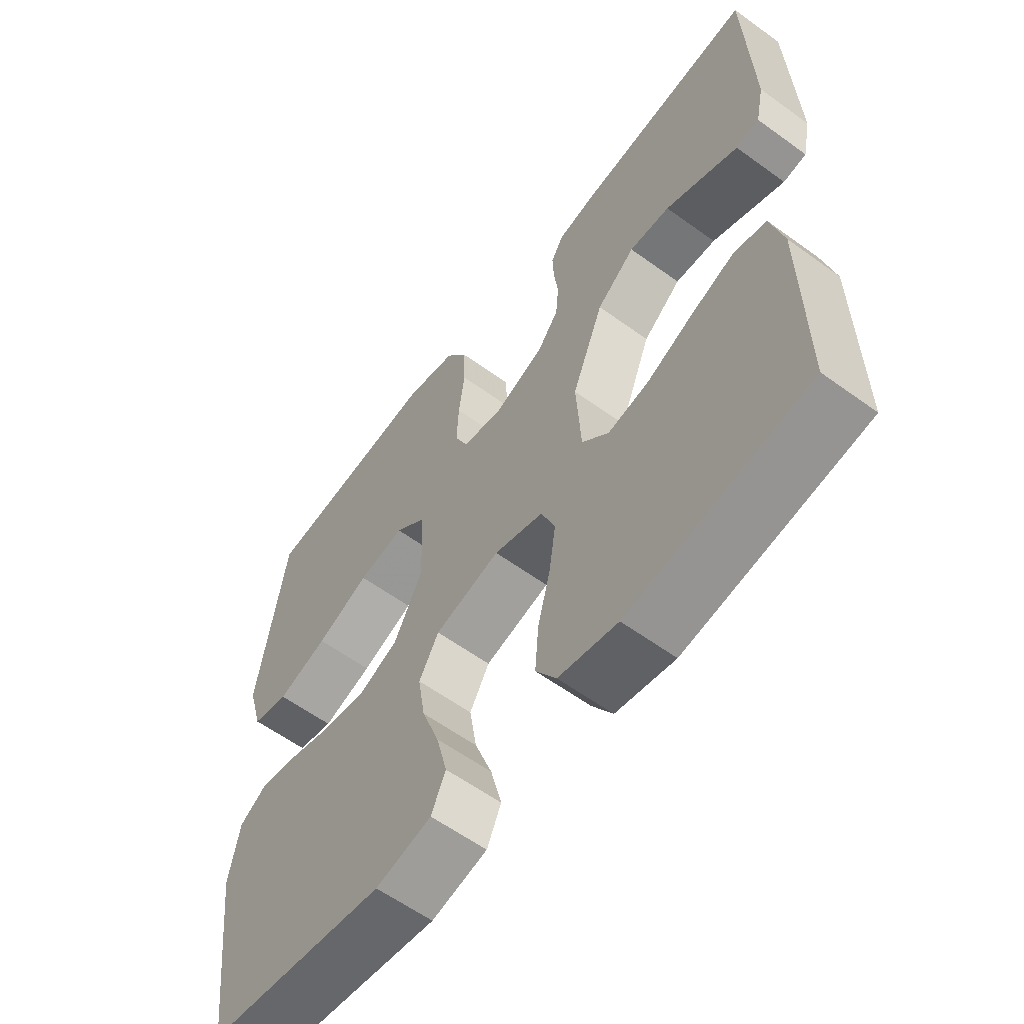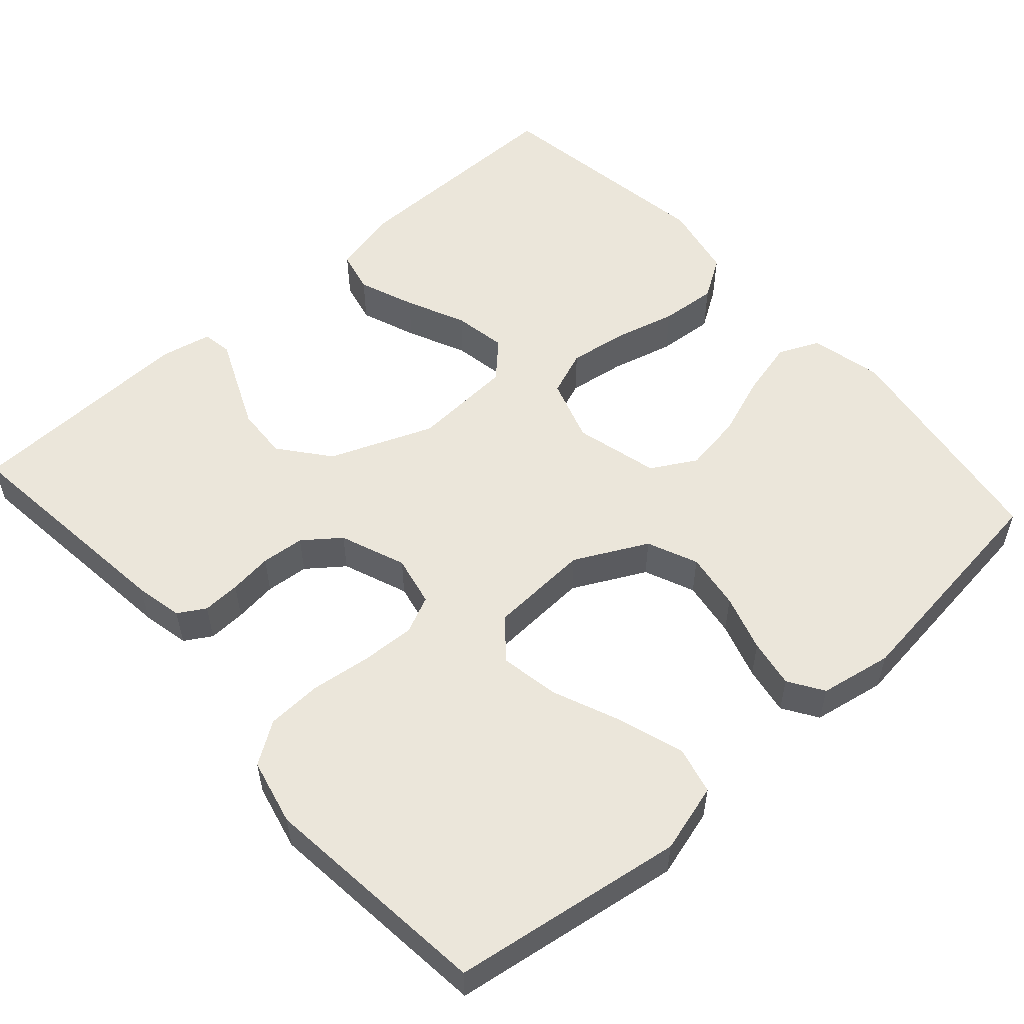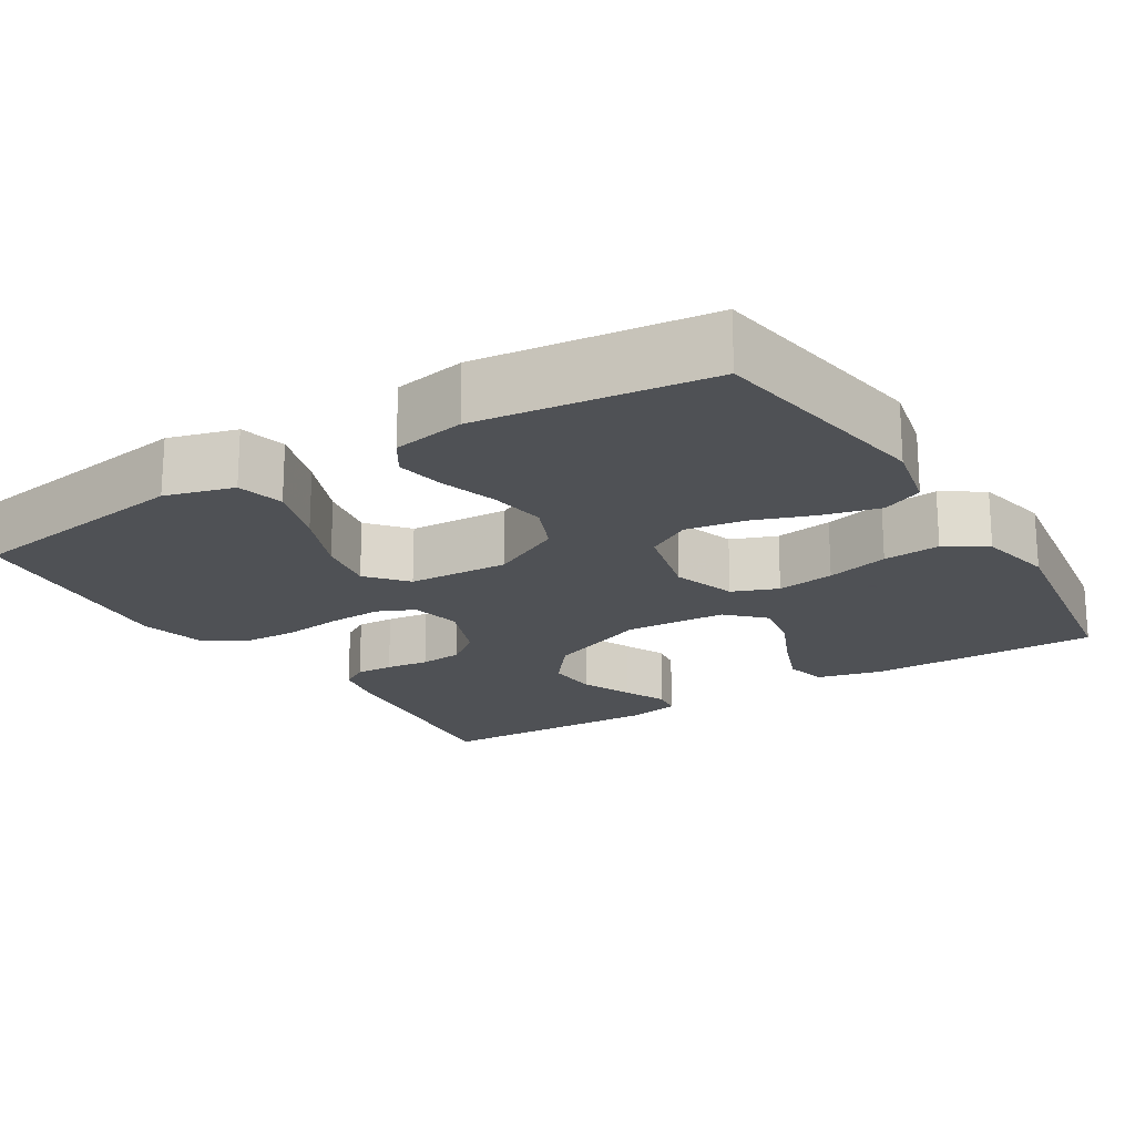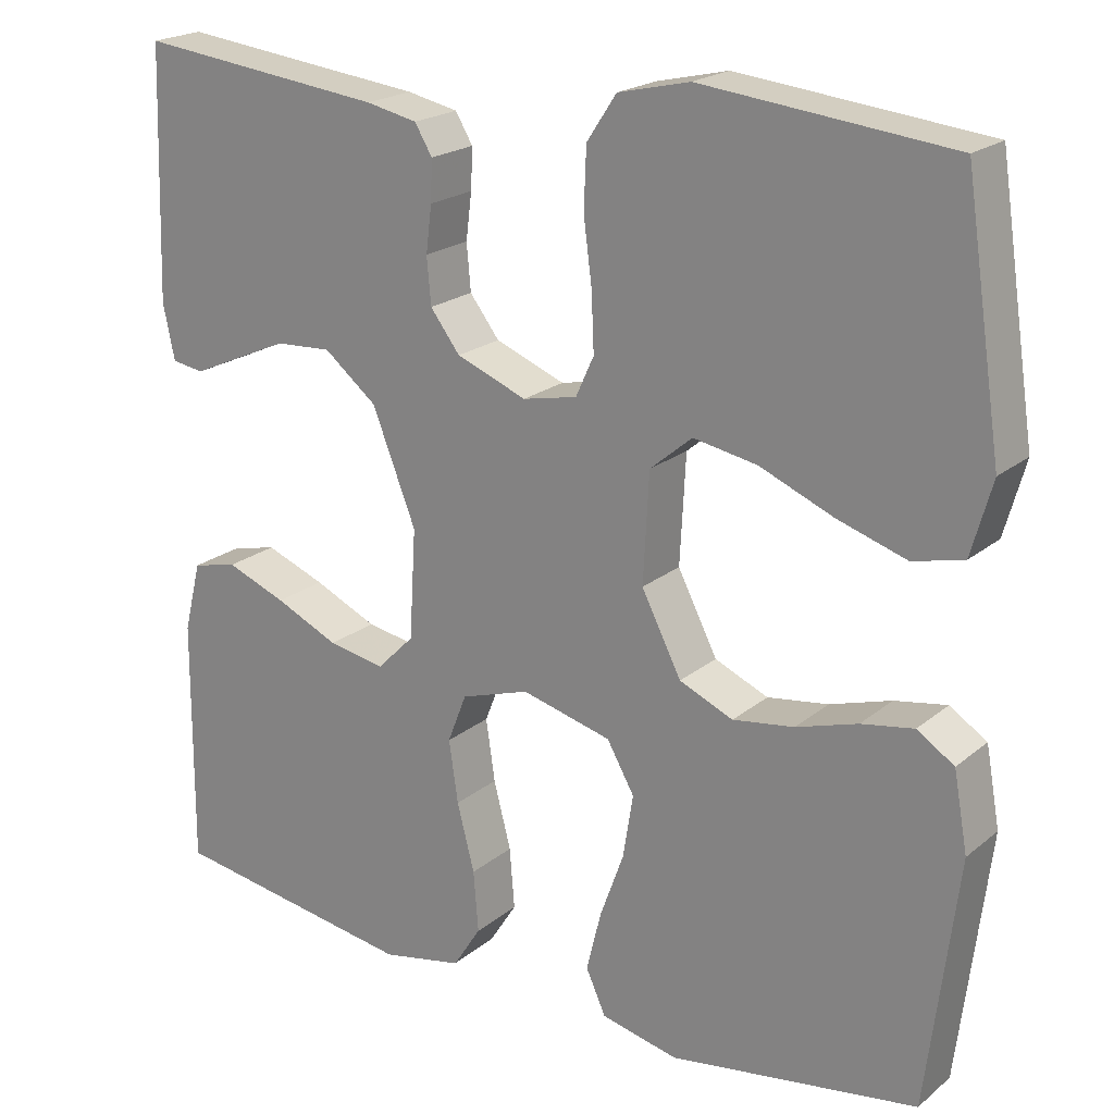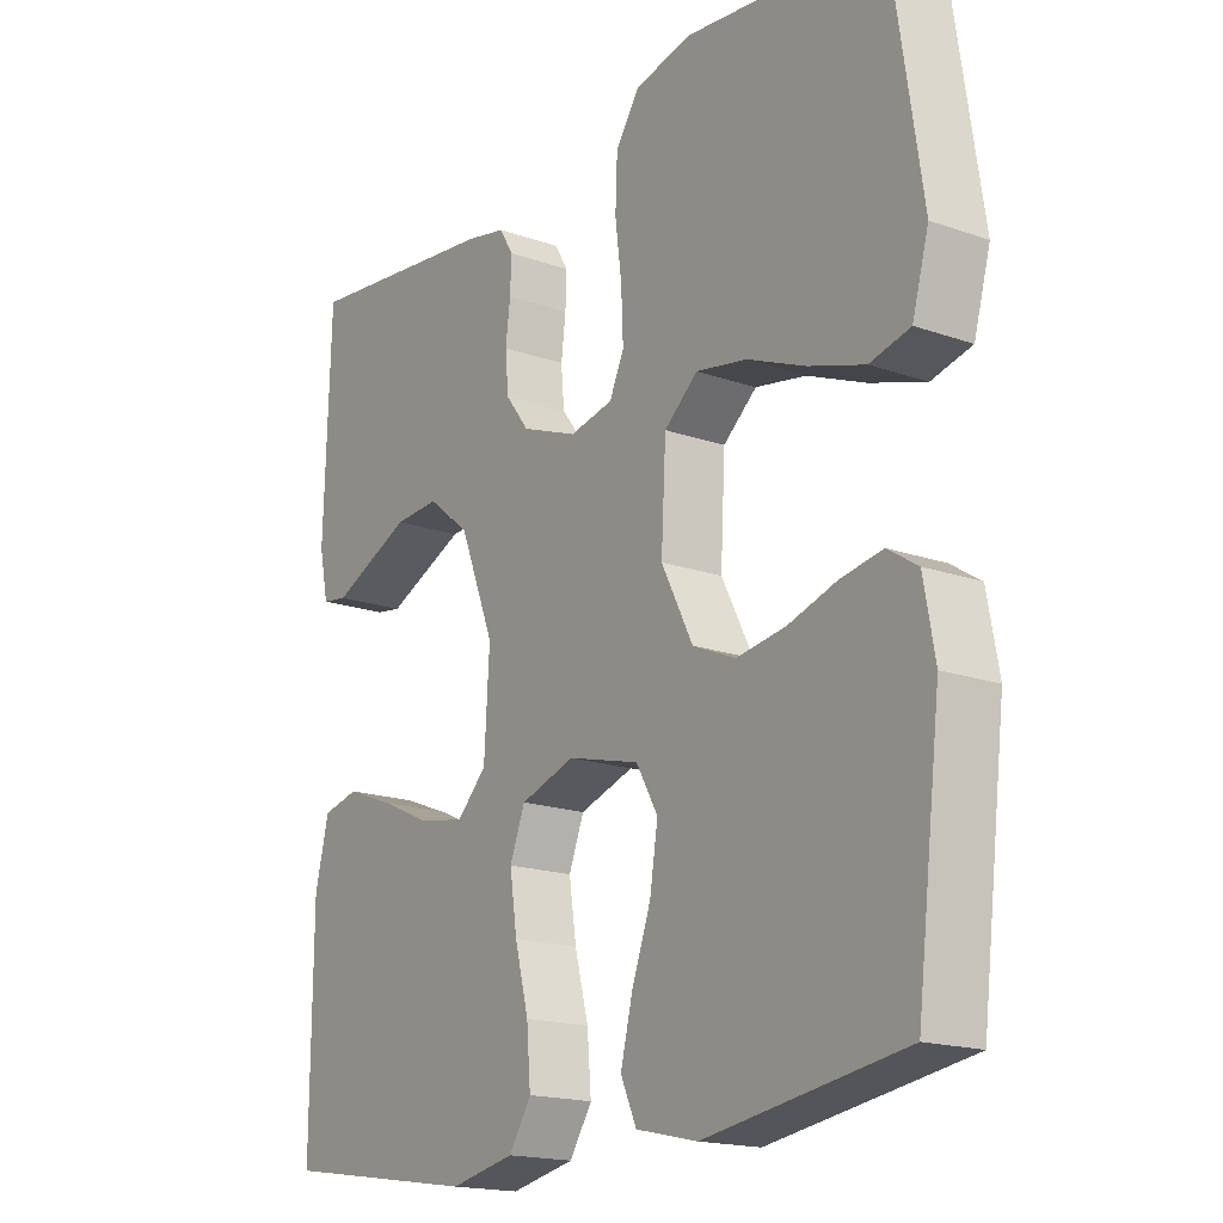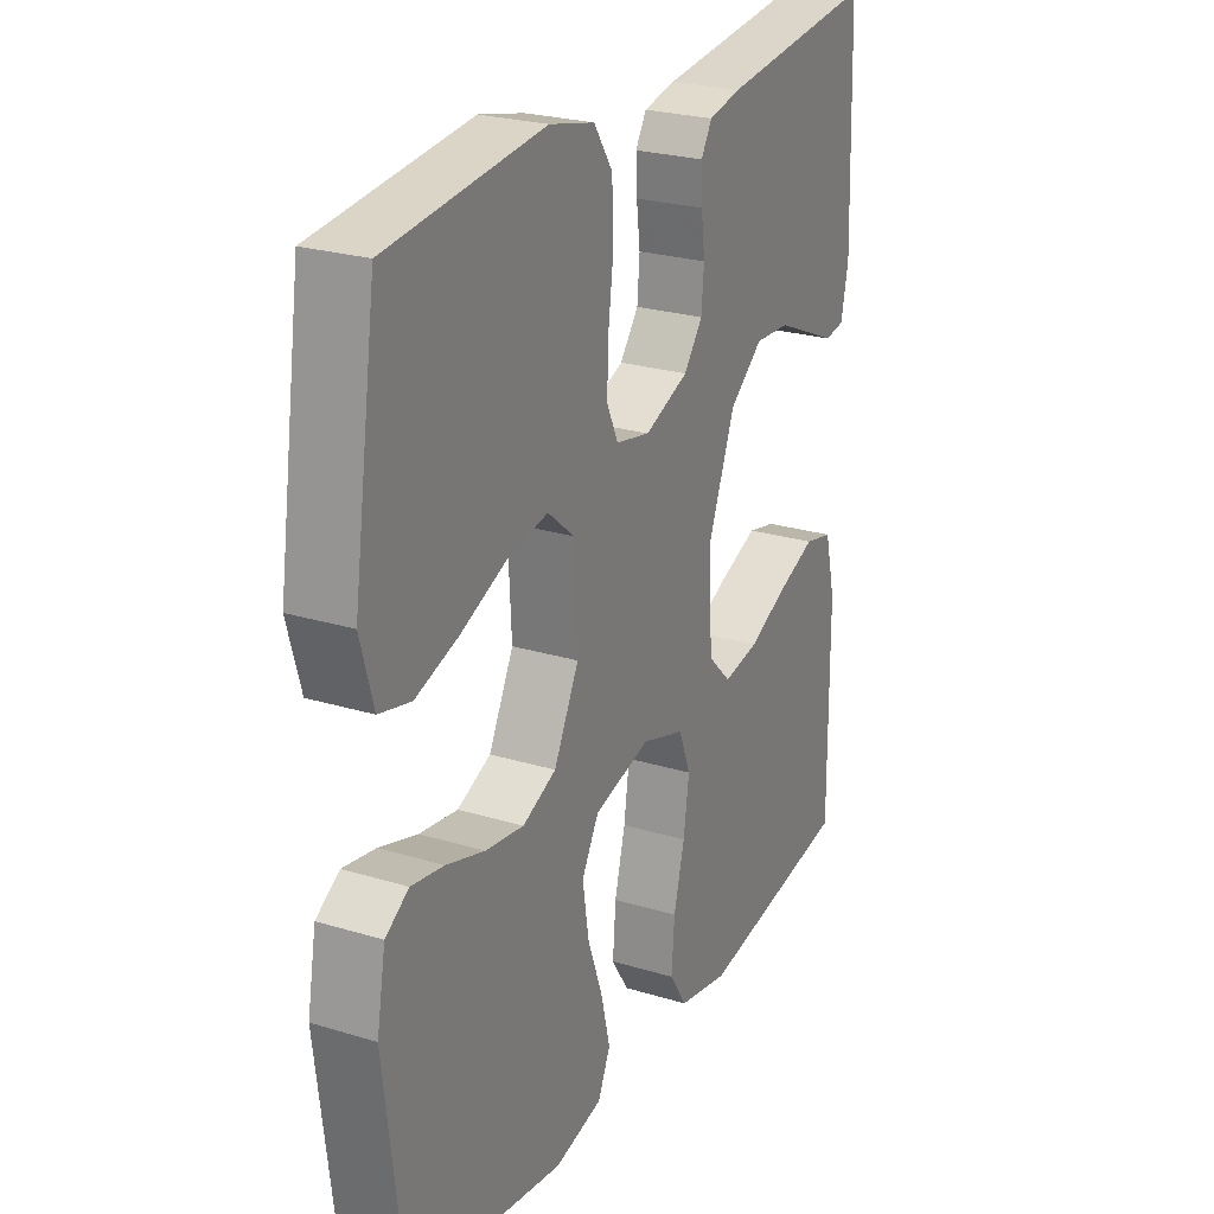
<metadata>
{"format":"obj","ext":"obj","renderer":"f3d","projection":"perspective","resolution":1024,"background":"white","views":[{"elev":-59.7,"azim":-126.7,"up":"+Z"},{"elev":54.7,"azim":48.3,"up":"+Y"},{"elev":-19.5,"azim":121.9,"up":"+Y"},{"elev":20.8,"azim":35.2,"up":"+Z"},{"elev":-17.7,"azim":55.3,"up":"+Z"},{"elev":24.9,"azim":116.3,"up":"+Z"}]}
</metadata>
<code>
v 0.5 0.07 0.5
v 0.545 0.07 0.2
v 0.52 0.07 0.111
v 0.459 0.07 0.096
v 0.375 0.07 0.123
v 0.286 0.07 0.16
v 0.209 0.07 0.174
v 0.158 0.07 0.131
v 0.151 0.07 0
v 0.199 0.07 -0.094
v 0.264 0.07 -0.122
v 0.338 0.07 -0.111
v 0.412 0.07 -0.088
v 0.475 0.07 -0.077
v 0.52 0.07 -0.106
v 0.537 0.07 -0.2
v 0.5 0.07 -0.5
v 0.2 0.07 -0.546
v 0.107 0.07 -0.525
v 0.083 0.07 -0.472
v 0.101 0.07 -0.399
v 0.13 0.07 -0.319
v 0.142 0.07 -0.243
v 0.109 0.07 -0.185
v 0 0.07 -0.157
v -0.083 0.07 -0.184
v -0.106 0.07 -0.243
v -0.095 0.07 -0.318
v -0.074 0.07 -0.399
v -0.068 0.07 -0.473
v -0.102 0.07 -0.526
v -0.2 0.07 -0.546
v -0.5 0.07 -0.5
v -0.498 0.07 -0.2
v -0.477 0.07 -0.115
v -0.422 0.07 -0.102
v -0.349 0.07 -0.13
v -0.272 0.07 -0.165
v -0.203 0.07 -0.177
v -0.158 0.07 -0.132
v -0.15 0.07 0
v -0.203 0.07 0.134
v -0.267 0.07 0.185
v -0.335 0.07 0.181
v -0.401 0.07 0.152
v -0.457 0.07 0.127
v -0.496 0.07 0.133
v -0.51 0.07 0.2
v -0.5 0.07 0.5
v -0.2 0.07 0.466
v -0.138 0.07 0.453
v -0.117 0.07 0.418
v -0.119 0.07 0.369
v -0.126 0.07 0.313
v -0.121 0.07 0.257
v -0.085 0.07 0.21
v 0 0.07 0.177
v 0.066 0.07 0.191
v 0.088 0.07 0.239
v 0.085 0.07 0.309
v 0.075 0.07 0.386
v 0.078 0.07 0.458
v 0.114 0.07 0.512
v 0.2 0.07 0.532
v 0.5 0 0.5
v 0.545 0 0.2
v 0.52 0 0.111
v 0.459 0 0.096
v 0.375 0 0.123
v 0.286 0 0.16
v 0.209 0 0.174
v 0.158 0 0.131
v 0.151 0 0
v 0.199 0 -0.094
v 0.264 0 -0.122
v 0.338 0 -0.111
v 0.412 0 -0.088
v 0.475 0 -0.077
v 0.52 0 -0.106
v 0.537 0 -0.2
v 0.5 0 -0.5
v 0.2 0 -0.546
v 0.107 0 -0.525
v 0.083 0 -0.472
v 0.101 0 -0.399
v 0.13 0 -0.319
v 0.142 0 -0.243
v 0.109 0 -0.185
v 0 0 -0.157
v -0.083 0 -0.184
v -0.106 0 -0.243
v -0.095 0 -0.318
v -0.074 0 -0.399
v -0.068 0 -0.473
v -0.102 0 -0.526
v -0.2 0 -0.546
v -0.5 0 -0.5
v -0.498 0 -0.2
v -0.477 0 -0.115
v -0.422 0 -0.102
v -0.349 0 -0.13
v -0.272 0 -0.165
v -0.203 0 -0.177
v -0.158 0 -0.132
v -0.15 0 0
v -0.203 0 0.134
v -0.267 0 0.185
v -0.335 0 0.181
v -0.401 0 0.152
v -0.457 0 0.127
v -0.496 0 0.133
v -0.51 0 0.2
v -0.5 0 0.5
v -0.2 0 0.466
v -0.138 0 0.453
v -0.117 0 0.418
v -0.119 0 0.369
v -0.126 0 0.313
v -0.121 0 0.257
v -0.085 0 0.21
v 0 0 0.177
v 0.066 0 0.191
v 0.088 0 0.239
v 0.085 0 0.309
v 0.075 0 0.386
v 0.078 0 0.458
v 0.114 0 0.512
v 0.2 0 0.532
f 4 5 6
f 3 4 6
f 2 3 6
f 1 2 6
f 64 1 6
f 63 64 6
f 62 63 6
f 61 62 6
f 60 61 6
f 59 60 6 7
f 58 59 7 8
f 57 58 8 9
f 56 57 9 10
f 52 53 54
f 51 52 54
f 50 51 54
f 49 50 54
f 48 49 54
f 47 48 54
f 46 47 54
f 45 46 54
f 44 45 54
f 43 44 54 55
f 42 43 55 56
f 36 37 38
f 35 36 38
f 34 35 38
f 33 34 38
f 32 33 38
f 31 32 38
f 30 31 38
f 29 30 38
f 28 29 38
f 27 28 38 39
f 26 27 39 40
f 20 21 22
f 19 20 22
f 18 19 22
f 17 18 22
f 16 17 22
f 15 16 22
f 14 15 22
f 13 14 22
f 12 13 22
f 11 12 22 23
f 10 11 23 24
f 10 24 25
f 56 10 25
f 42 56 25
f 41 42 25
f 25 26 40 41
f 70 69 68
f 70 68 67
f 70 67 66
f 70 66 65
f 70 65 128
f 70 128 127
f 70 127 126
f 70 126 125
f 70 125 124
f 71 70 124 123
f 72 71 123 122
f 73 72 122 121
f 74 73 121 120
f 118 117 116
f 118 116 115
f 118 115 114
f 118 114 113
f 118 113 112
f 118 112 111
f 118 111 110
f 118 110 109
f 118 109 108
f 119 118 108 107
f 120 119 107 106
f 102 101 100
f 102 100 99
f 102 99 98
f 102 98 97
f 102 97 96
f 102 96 95
f 102 95 94
f 102 94 93
f 102 93 92
f 103 102 92 91
f 104 103 91 90
f 86 85 84
f 86 84 83
f 86 83 82
f 86 82 81
f 86 81 80
f 86 80 79
f 86 79 78
f 86 78 77
f 86 77 76
f 87 86 76 75
f 88 87 75 74
f 89 88 74
f 89 74 120
f 89 120 106
f 89 106 105
f 105 104 90 89
f 1 65 66 2
f 2 66 67 3
f 3 67 68 4
f 4 68 69 5
f 5 69 70 6
f 6 70 71 7
f 7 71 72 8
f 8 72 73 9
f 9 73 74 10
f 10 74 75 11
f 11 75 76 12
f 12 76 77 13
f 13 77 78 14
f 14 78 79 15
f 15 79 80 16
f 16 80 81 17
f 17 81 82 18
f 18 82 83 19
f 19 83 84 20
f 20 84 85 21
f 21 85 86 22
f 22 86 87 23
f 23 87 88 24
f 24 88 89 25
f 25 89 90 26
f 26 90 91 27
f 27 91 92 28
f 28 92 93 29
f 29 93 94 30
f 30 94 95 31
f 31 95 96 32
f 32 96 97 33
f 33 97 98 34
f 34 98 99 35
f 35 99 100 36
f 36 100 101 37
f 37 101 102 38
f 38 102 103 39
f 39 103 104 40
f 40 104 105 41
f 41 105 106 42
f 42 106 107 43
f 43 107 108 44
f 44 108 109 45
f 45 109 110 46
f 46 110 111 47
f 47 111 112 48
f 48 112 113 49
f 49 113 114 50
f 50 114 115 51
f 51 115 116 52
f 52 116 117 53
f 53 117 118 54
f 54 118 119 55
f 55 119 120 56
f 56 120 121 57
f 57 121 122 58
f 58 122 123 59
f 59 123 124 60
f 60 124 125 61
f 61 125 126 62
f 62 126 127 63
f 63 127 128 64
f 64 128 65 1

</code>
